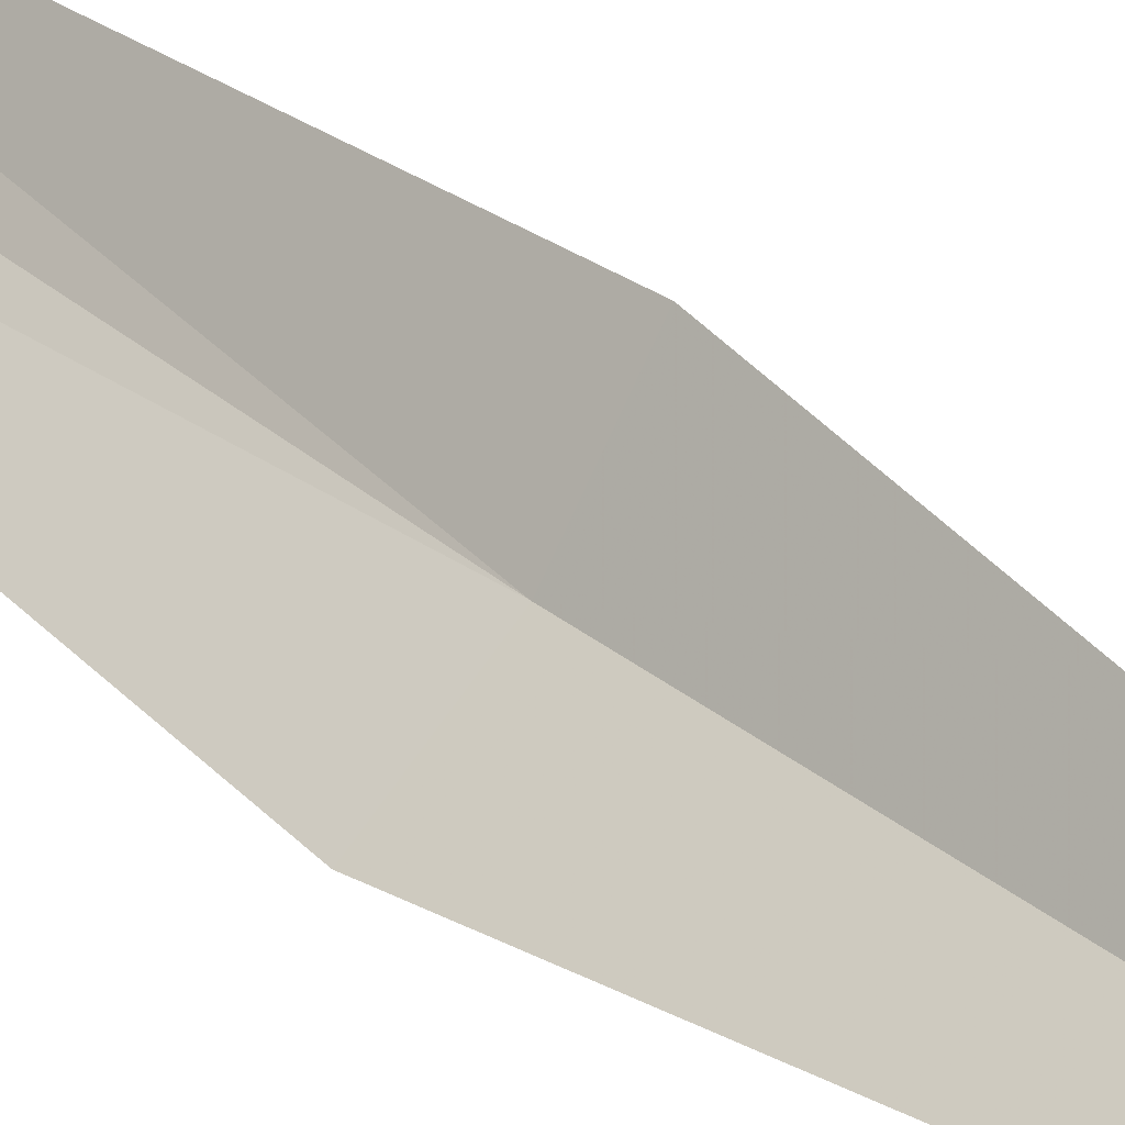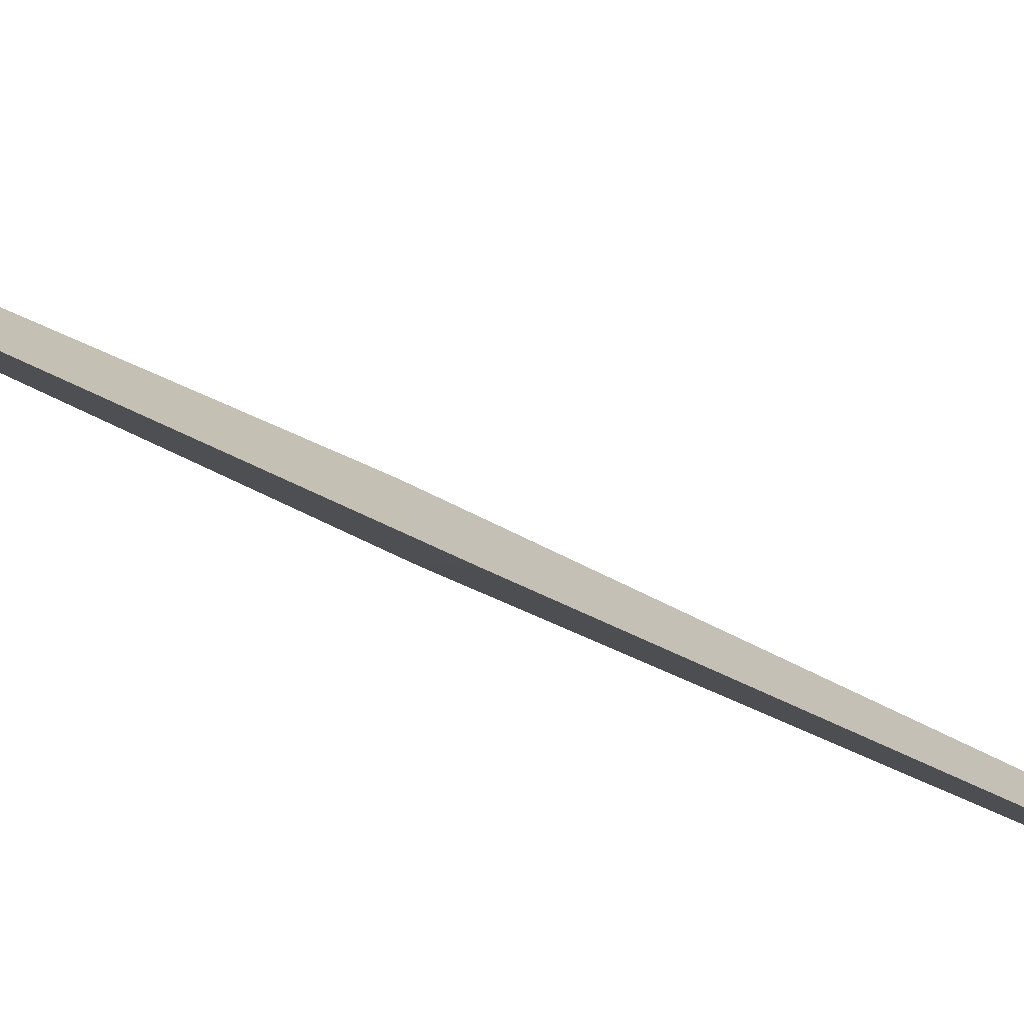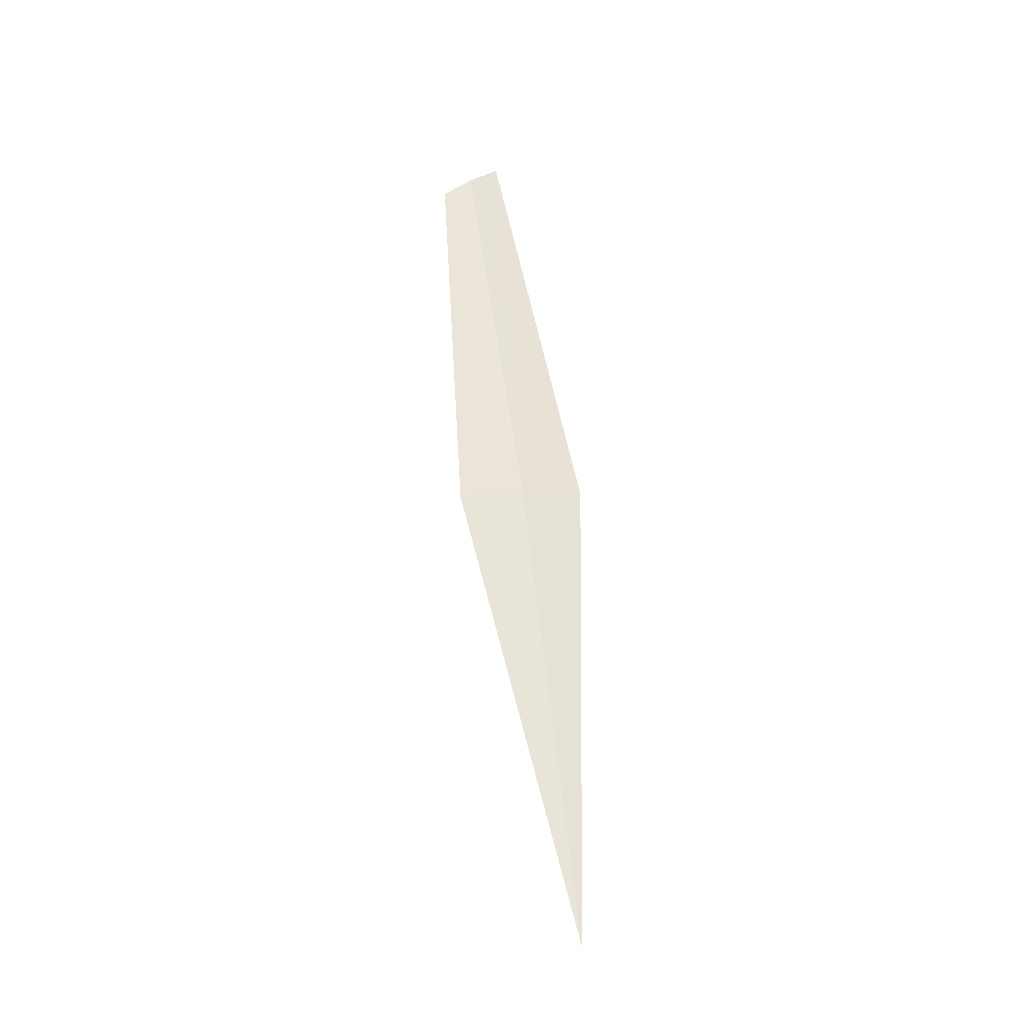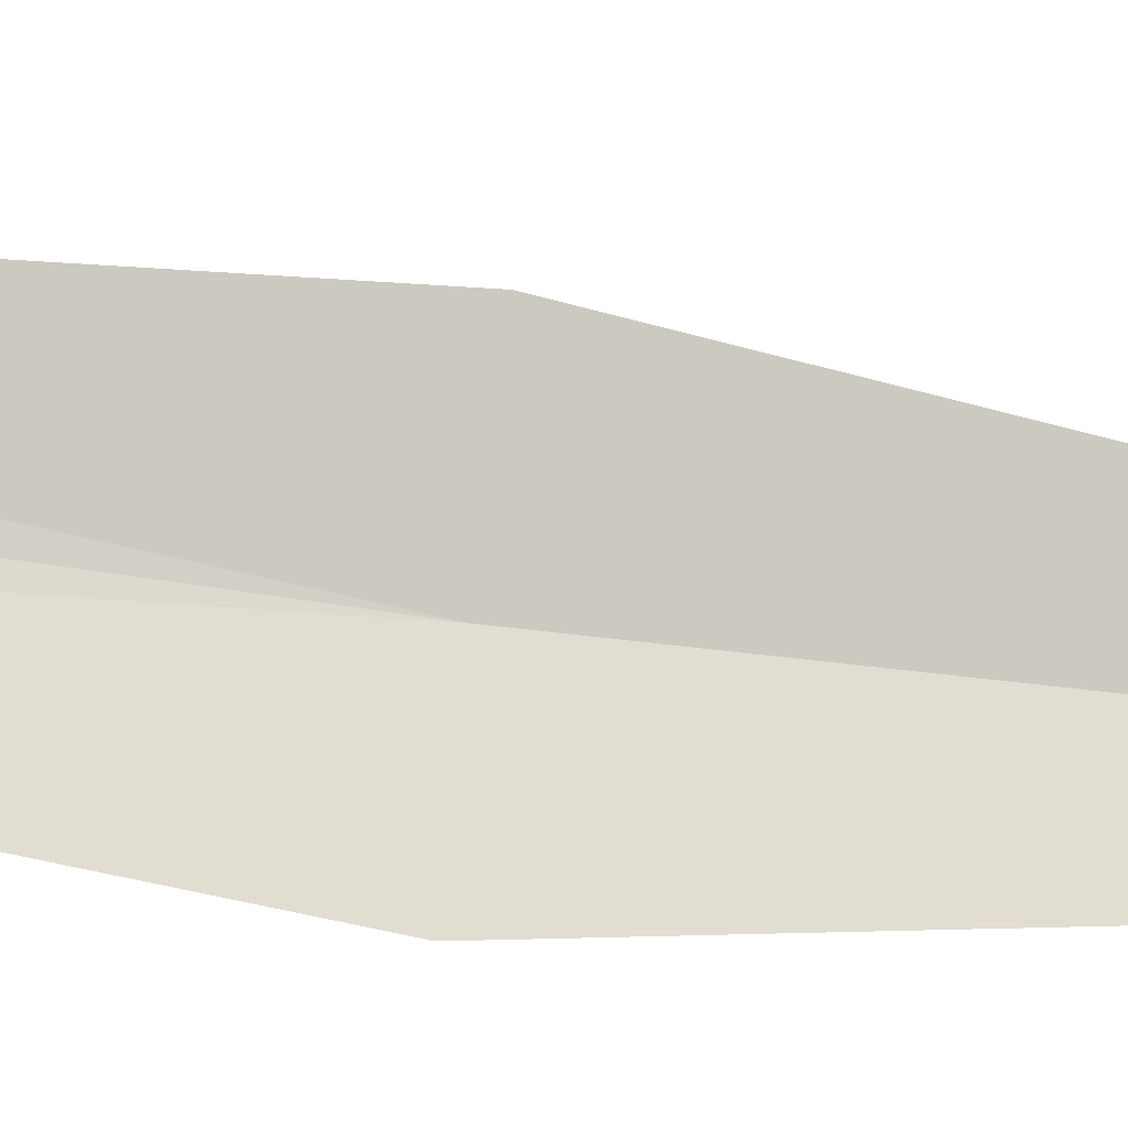
<metadata>
{"format":"obj","ext":"obj","renderer":"f3d","projection":"perspective","resolution":1024,"background":"white","views":[{"elev":22.9,"azim":138.1,"up":"+Y"},{"elev":-45.6,"azim":64.8,"up":"+Y"},{"elev":-26.0,"azim":-64.5,"up":"+Z"},{"elev":24.3,"azim":89.6,"up":"+Y"}]}
</metadata>
<code>
v -1.203 5.916 25.51
v -0.8712 5.588 25.56
v -1.026 6.24 28.69
v -1.188 6.396 28.53
v -1.316 6.569 28.36
v -1.416 6.33 25.45
v -1.203 5.497 22.07
f 1 3 2
f 1 4 3
f 1 5 4
f 1 6 5
f 1 2 7
f 1 7 6

</code>
